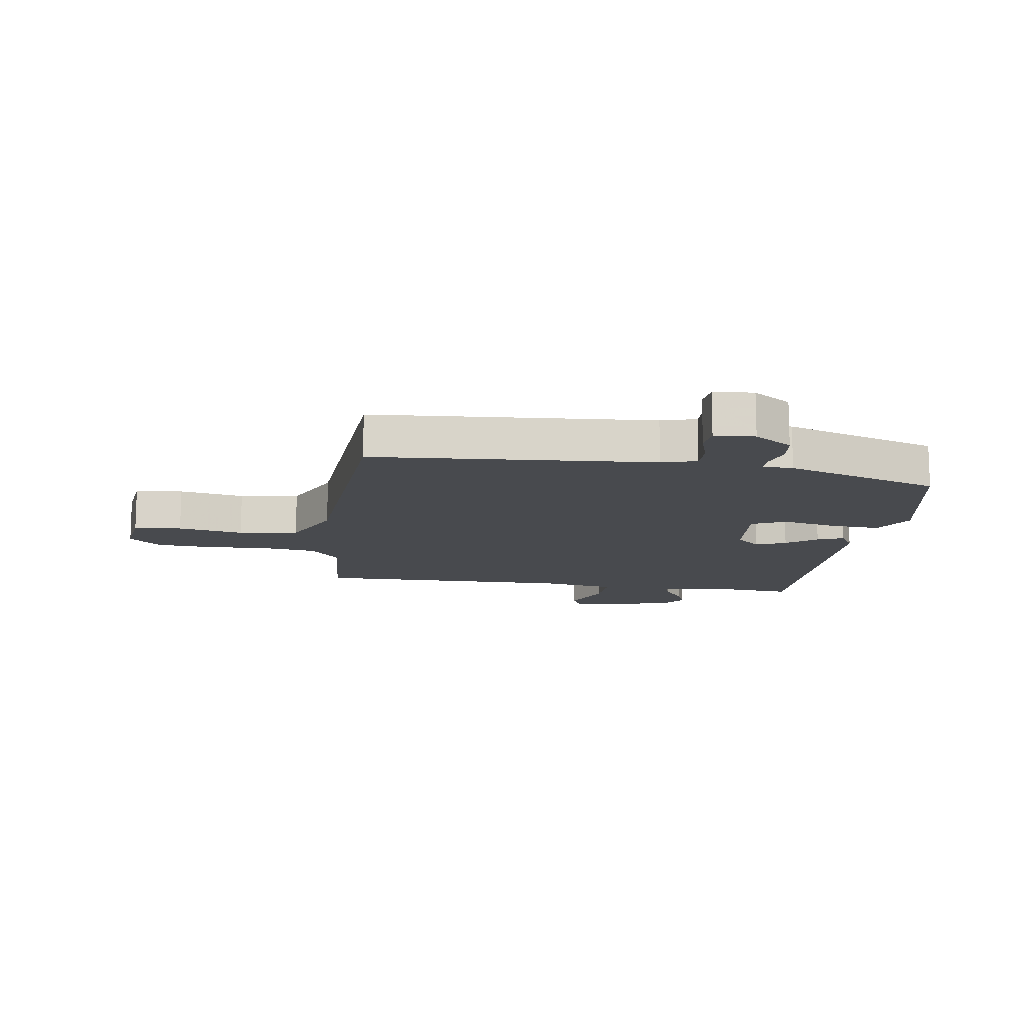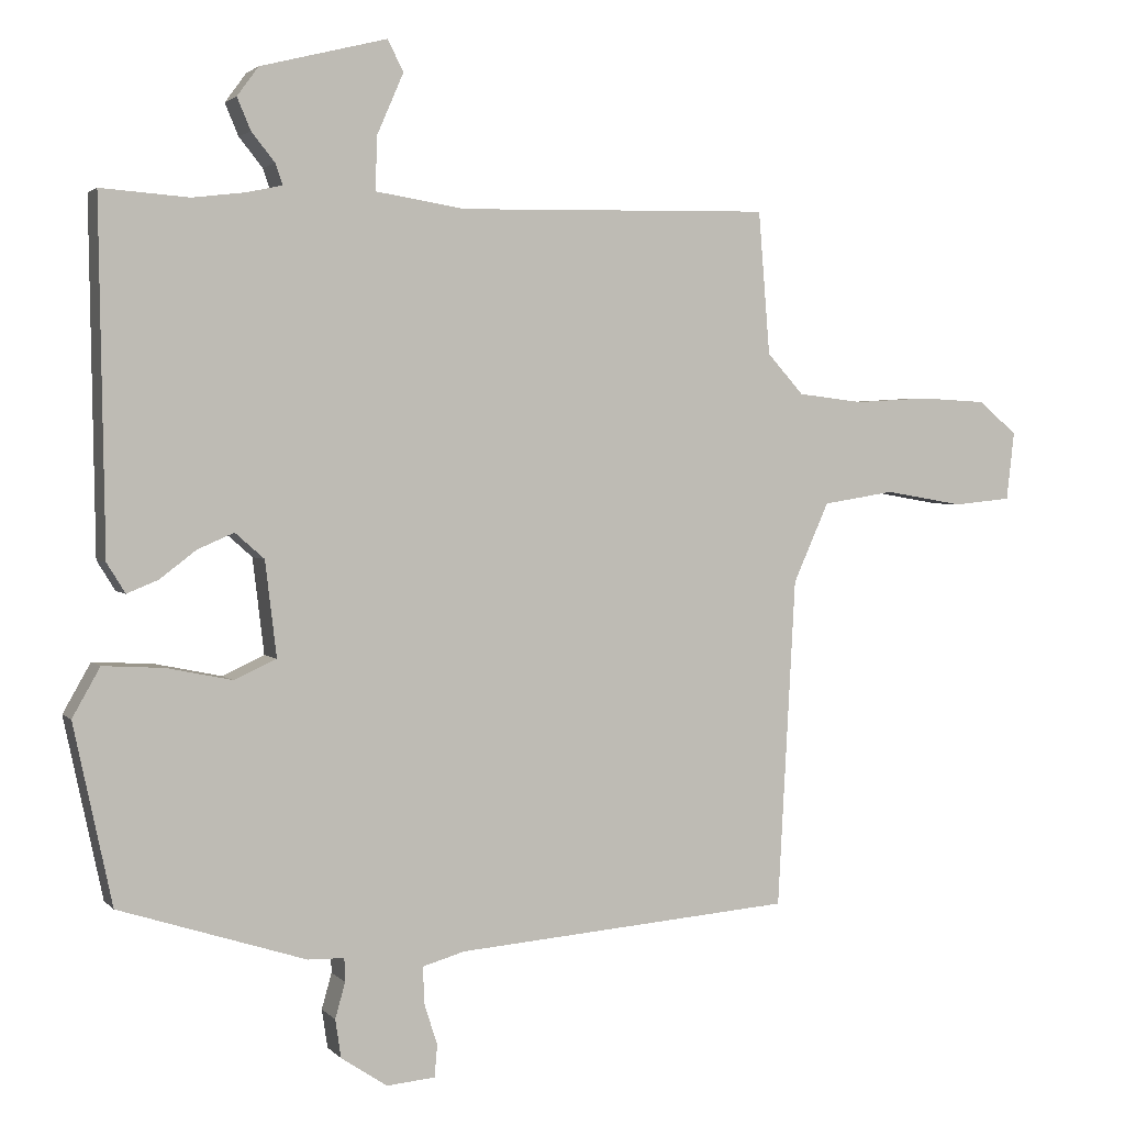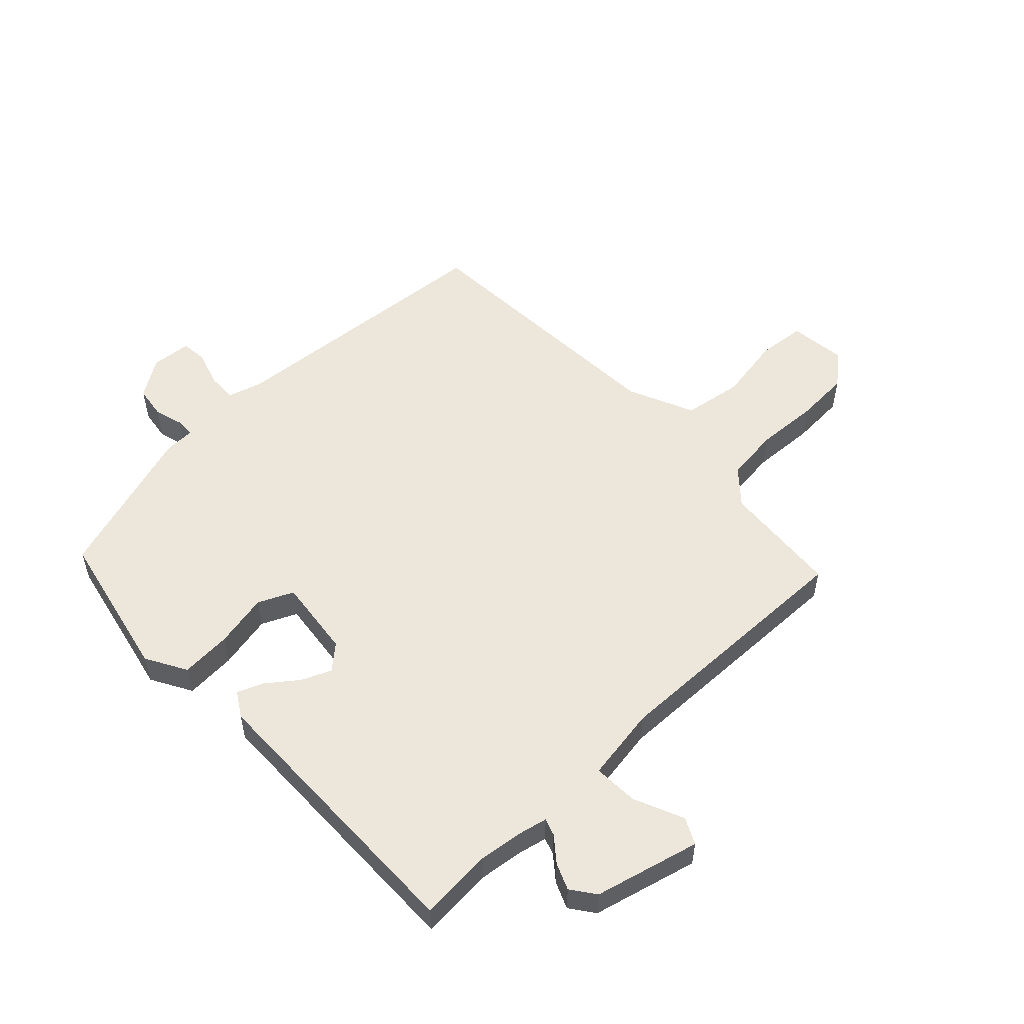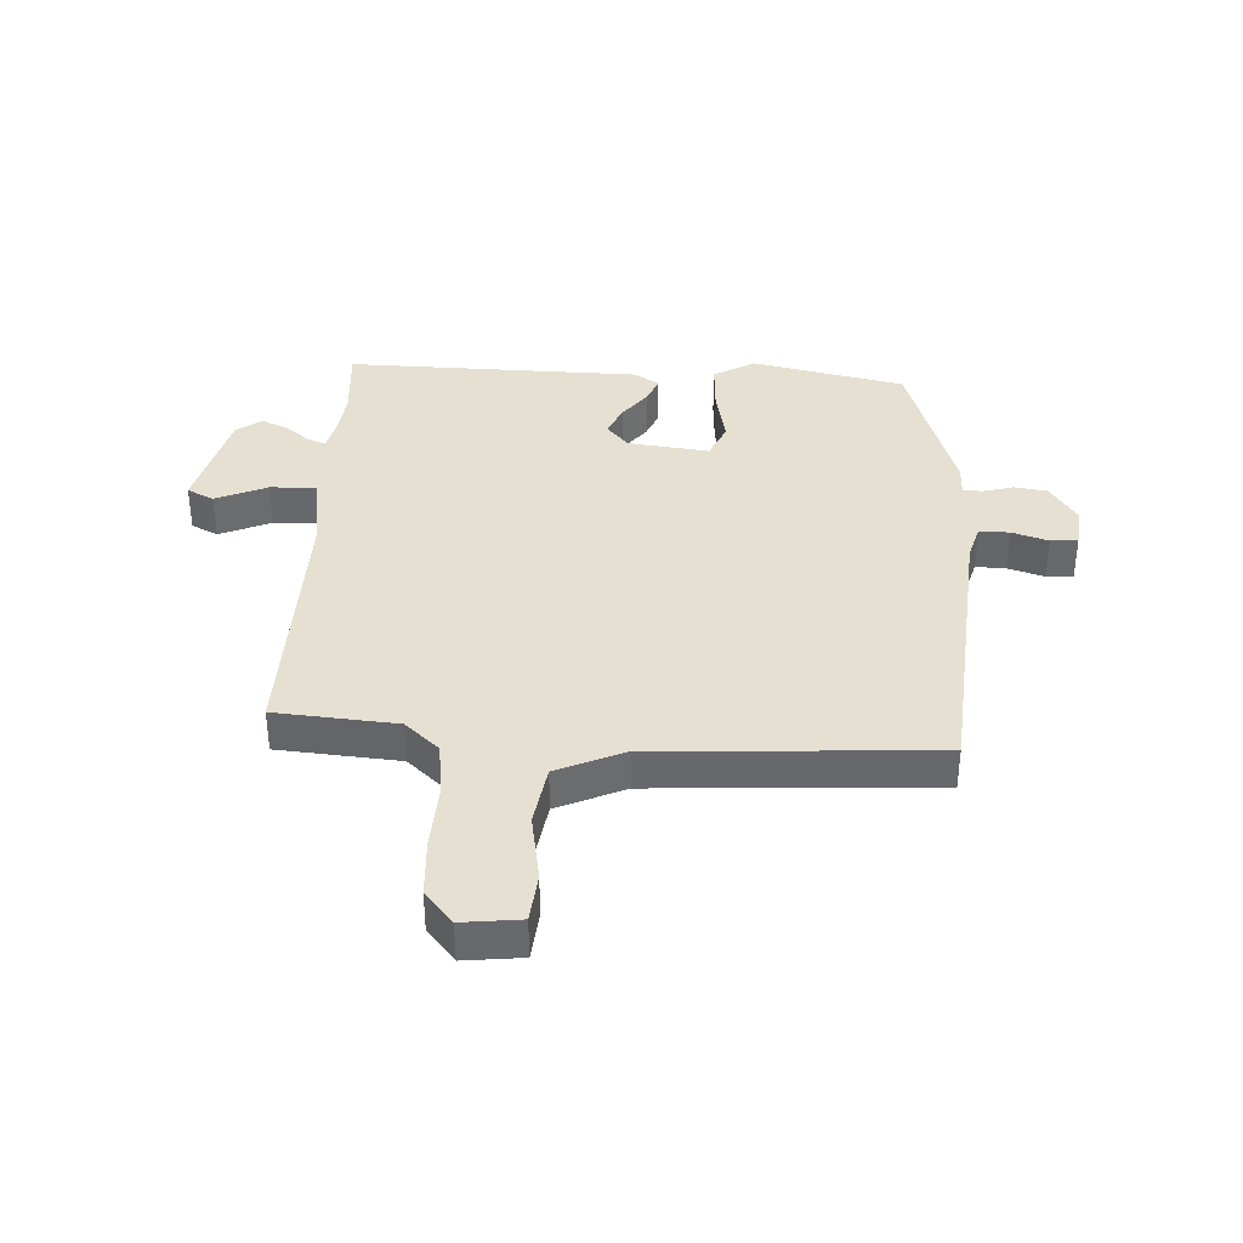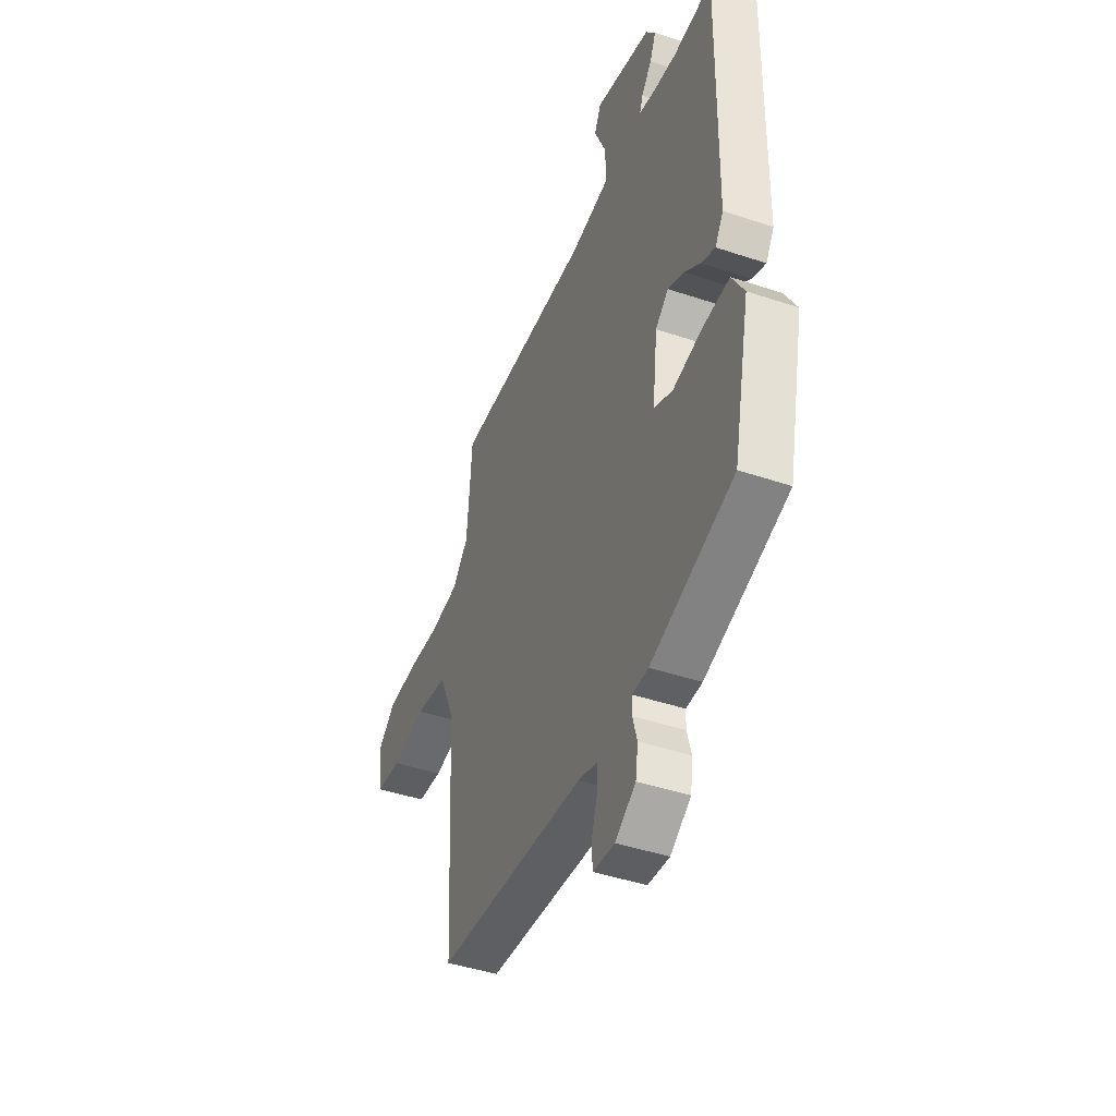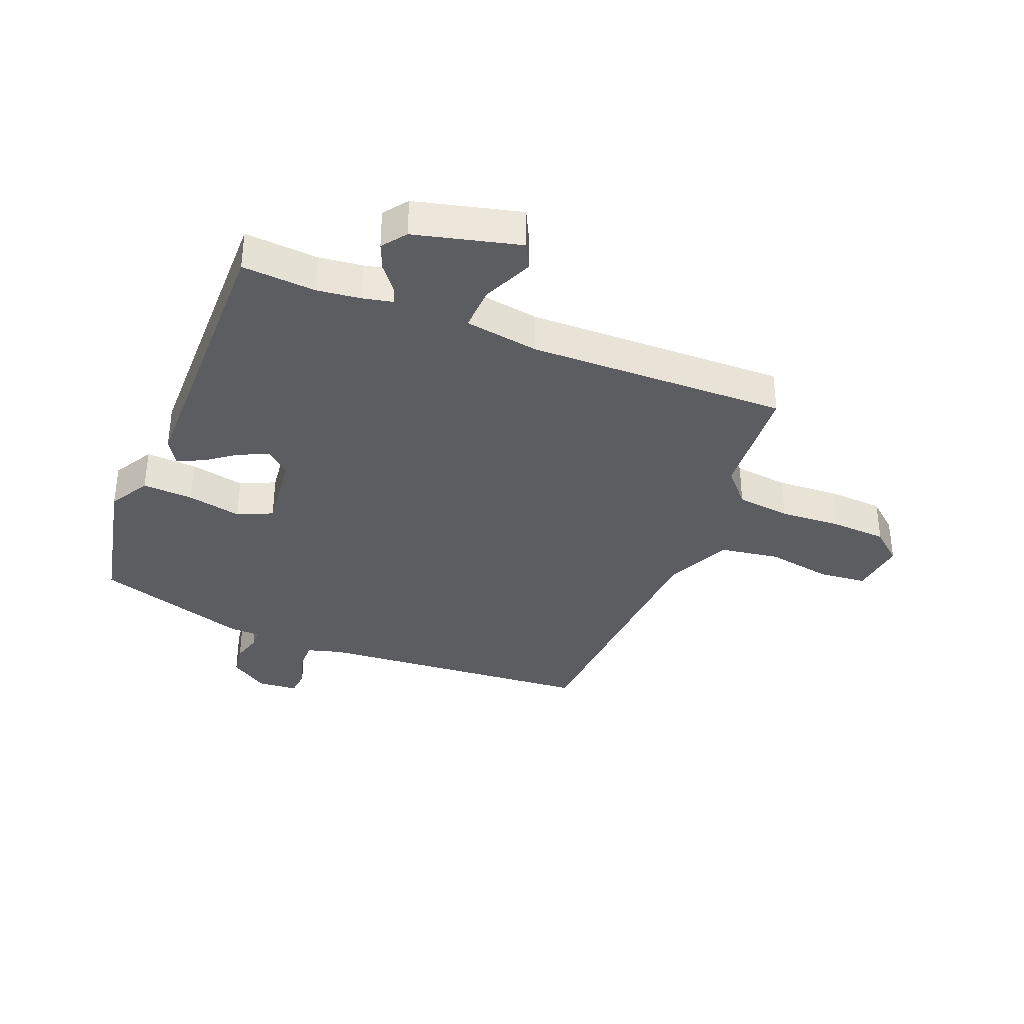
<metadata>
{"format":"obj","ext":"obj","renderer":"f3d","projection":"perspective","resolution":1024,"background":"white","views":[{"elev":-13.1,"azim":171.1,"up":"+Y"},{"elev":2.5,"azim":-20.1,"up":"+Z"},{"elev":54.0,"azim":-43.6,"up":"+Y"},{"elev":37.6,"azim":93.0,"up":"+Y"},{"elev":-43.8,"azim":-111.6,"up":"+Z"},{"elev":-35.4,"azim":-22.0,"up":"+Y"}]}
</metadata>
<code>
v -0.506 0.07 0.5
v -0.382 0.07 0.491
v -0.308 0.07 0.5
v -0.258 0.07 0.511
v -0.268 0.07 0.54
v -0.301 0.07 0.581
v -0.32 0.07 0.626
v -0.29 0.07 0.667
v -0.112 0.07 0.712
v -0.09 0.07 0.668
v -0.127 0.07 0.583
v -0.13 0.07 0.507
v -0.004 0.07 0.487
v 0.436 0.07 0.496
v 0.452 0.07 0.295
v 0.503 0.07 0.238
v 0.595 0.07 0.227
v 0.701 0.07 0.233
v 0.794 0.07 0.228
v 0.848 0.07 0.182
v 0.837 0.07 0.086
v 0.756 0.07 0.078
v 0.645 0.07 0.097
v 0.544 0.07 0.081
v 0.494 0.07 -0.031
v 0.469 0.07 -0.494
v -0.006 0.07 -0.533
v -0.065 0.07 -0.55
v -0.064 0.07 -0.6
v -0.045 0.07 -0.66
v -0.049 0.07 -0.705
v -0.117 0.07 -0.711
v -0.182 0.07 -0.668
v -0.19 0.07 -0.614
v -0.176 0.07 -0.564
v -0.177 0.07 -0.531
v -0.228 0.07 -0.53
v -0.491 0.07 -0.446
v -0.545 0.07 -0.193
v -0.506 0.07 -0.124
v -0.42 0.07 -0.129
v -0.328 0.07 -0.148
v -0.269 0.07 -0.121
v -0.285 0.07 0.013
v -0.326 0.07 0.049
v -0.377 0.07 0.027
v -0.428 0.07 -0.012
v -0.472 0.07 -0.03
v -0.498 0.07 0.012
v -0.506 0 0.5
v -0.382 0 0.491
v -0.308 0 0.5
v -0.258 0 0.511
v -0.268 0 0.54
v -0.301 0 0.581
v -0.32 0 0.626
v -0.29 0 0.667
v -0.112 0 0.712
v -0.09 0 0.668
v -0.127 0 0.583
v -0.13 0 0.507
v -0.004 0 0.487
v 0.436 0 0.496
v 0.452 0 0.295
v 0.503 0 0.238
v 0.595 0 0.227
v 0.701 0 0.233
v 0.794 0 0.228
v 0.848 0 0.182
v 0.837 0 0.086
v 0.756 0 0.078
v 0.645 0 0.097
v 0.544 0 0.081
v 0.494 0 -0.031
v 0.469 0 -0.494
v -0.006 0 -0.533
v -0.065 0 -0.55
v -0.064 0 -0.6
v -0.045 0 -0.66
v -0.049 0 -0.705
v -0.117 0 -0.711
v -0.182 0 -0.668
v -0.19 0 -0.614
v -0.176 0 -0.564
v -0.177 0 -0.531
v -0.228 0 -0.53
v -0.491 0 -0.446
v -0.545 0 -0.193
v -0.506 0 -0.124
v -0.42 0 -0.129
v -0.328 0 -0.148
v -0.269 0 -0.121
v -0.285 0 0.013
v -0.326 0 0.049
v -0.377 0 0.027
v -0.428 0 -0.012
v -0.472 0 -0.03
v -0.498 0 0.012
f 49 1 2
f 48 49 2
f 47 48 2
f 46 47 2
f 45 46 2 3
f 44 45 3 4
f 43 44 4
f 40 41 42
f 39 40 42
f 38 39 42
f 37 38 42
f 36 37 42
f 36 42 43
f 33 34 35
f 32 33 35
f 31 32 35
f 30 31 35
f 29 30 35
f 28 29 35 36
f 36 43 4
f 28 36 4
f 27 28 4
f 21 22 23
f 20 21 23
f 19 20 23
f 18 19 23
f 17 18 23
f 16 17 23 24
f 15 16 24 25
f 13 14 15
f 26 27 4
f 25 26 4
f 15 25 4
f 13 15 4
f 12 13 4
f 9 10 11
f 8 9 11
f 7 8 11
f 6 7 11
f 5 6 11
f 4 5 11 12
f 51 50 98
f 51 98 97
f 51 97 96
f 51 96 95
f 52 51 95 94
f 53 52 94 93
f 53 93 92
f 91 90 89
f 91 89 88
f 91 88 87
f 91 87 86
f 91 86 85
f 92 91 85
f 84 83 82
f 84 82 81
f 84 81 80
f 84 80 79
f 84 79 78
f 85 84 78 77
f 53 92 85
f 53 85 77
f 53 77 76
f 72 71 70
f 72 70 69
f 72 69 68
f 72 68 67
f 72 67 66
f 73 72 66 65
f 74 73 65 64
f 64 63 62
f 53 76 75
f 53 75 74
f 53 74 64
f 53 64 62
f 53 62 61
f 60 59 58
f 60 58 57
f 60 57 56
f 60 56 55
f 60 55 54
f 61 60 54 53
f 1 50 51 2
f 2 51 52 3
f 3 52 53 4
f 4 53 54 5
f 5 54 55 6
f 6 55 56 7
f 7 56 57 8
f 8 57 58 9
f 9 58 59 10
f 10 59 60 11
f 11 60 61 12
f 12 61 62 13
f 13 62 63 14
f 14 63 64 15
f 15 64 65 16
f 16 65 66 17
f 17 66 67 18
f 18 67 68 19
f 19 68 69 20
f 20 69 70 21
f 21 70 71 22
f 22 71 72 23
f 23 72 73 24
f 24 73 74 25
f 25 74 75 26
f 26 75 76 27
f 27 76 77 28
f 28 77 78 29
f 29 78 79 30
f 30 79 80 31
f 31 80 81 32
f 32 81 82 33
f 33 82 83 34
f 34 83 84 35
f 35 84 85 36
f 36 85 86 37
f 37 86 87 38
f 38 87 88 39
f 39 88 89 40
f 40 89 90 41
f 41 90 91 42
f 42 91 92 43
f 43 92 93 44
f 44 93 94 45
f 45 94 95 46
f 46 95 96 47
f 47 96 97 48
f 48 97 98 49
f 49 98 50 1

</code>
